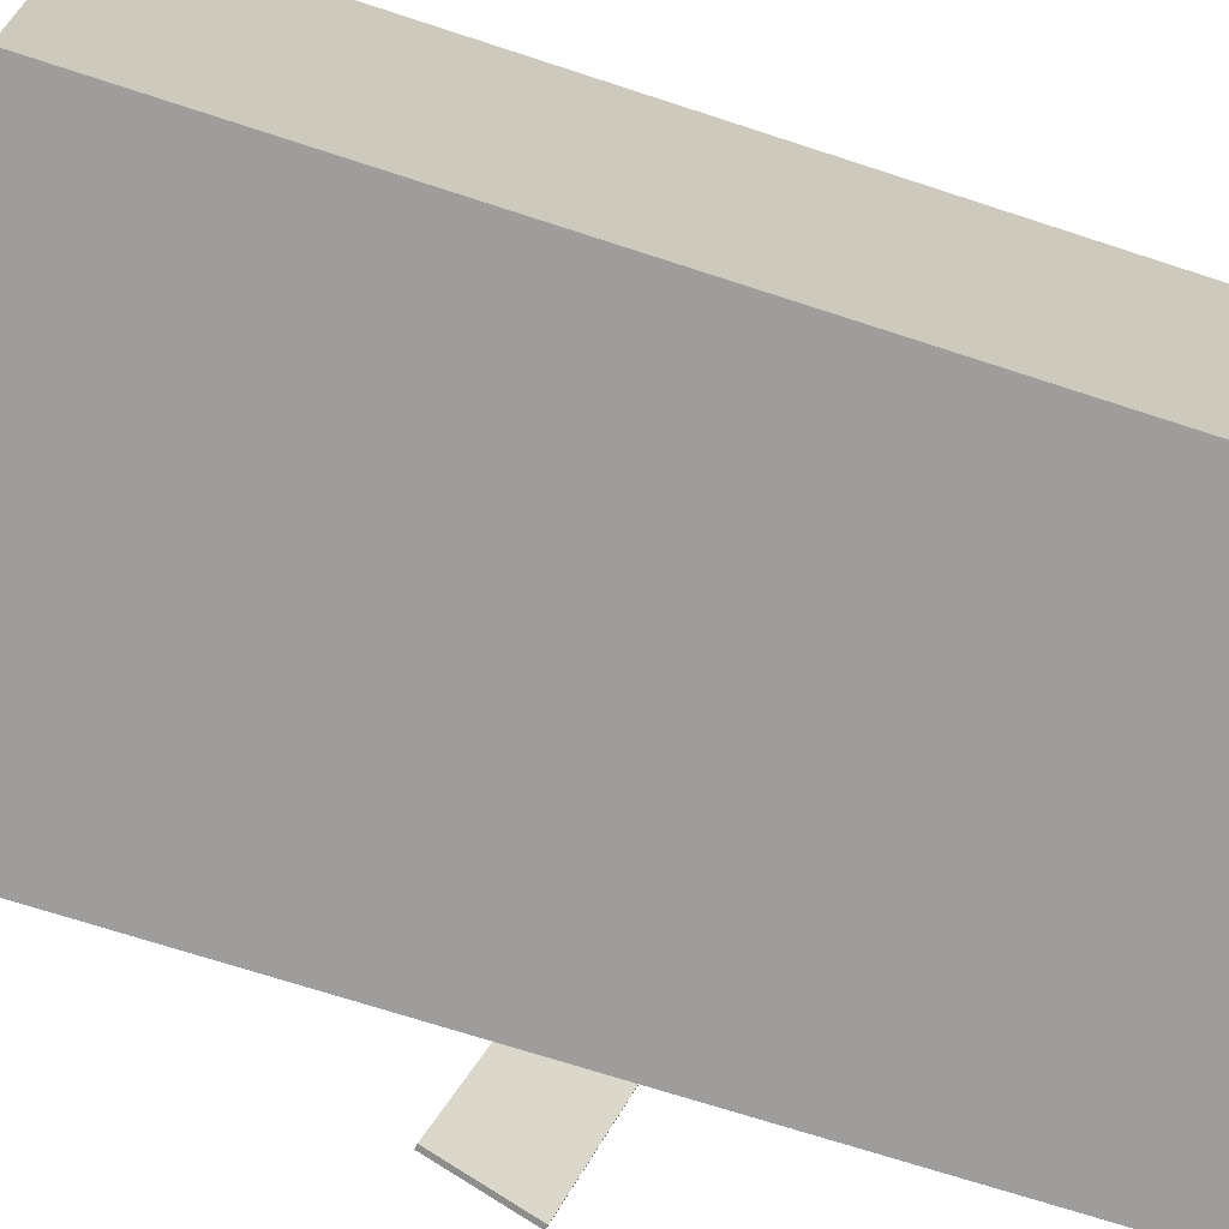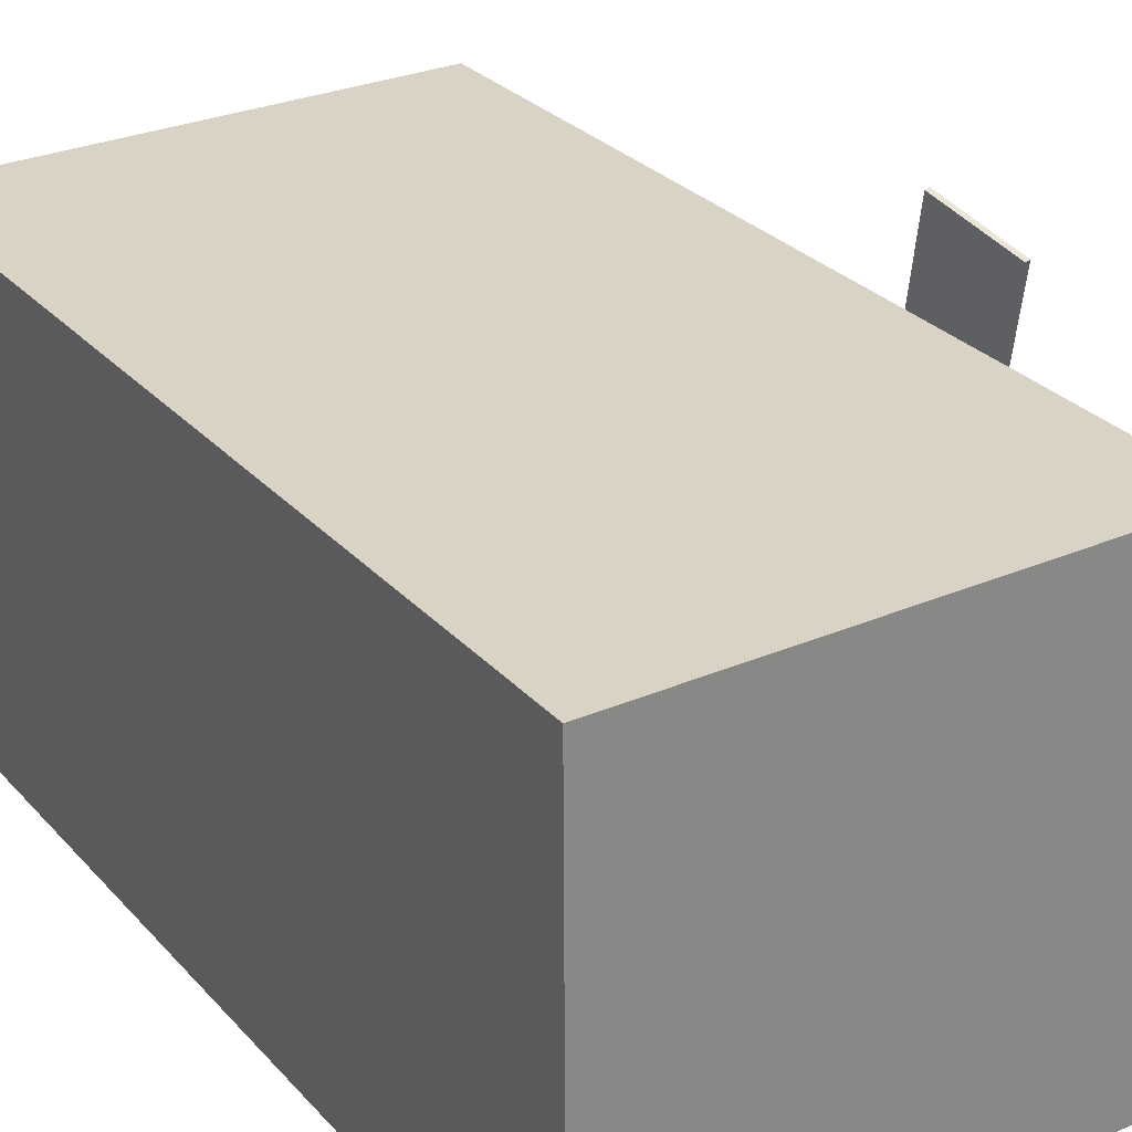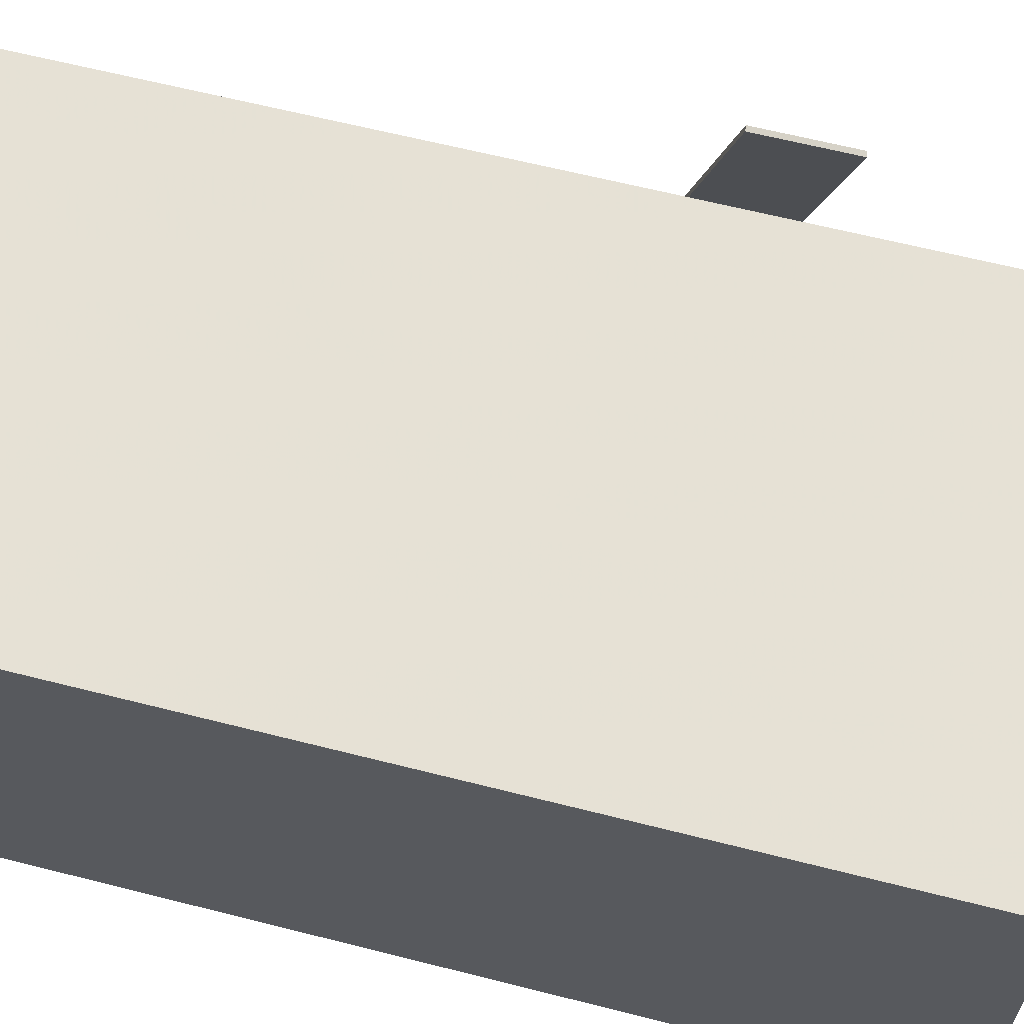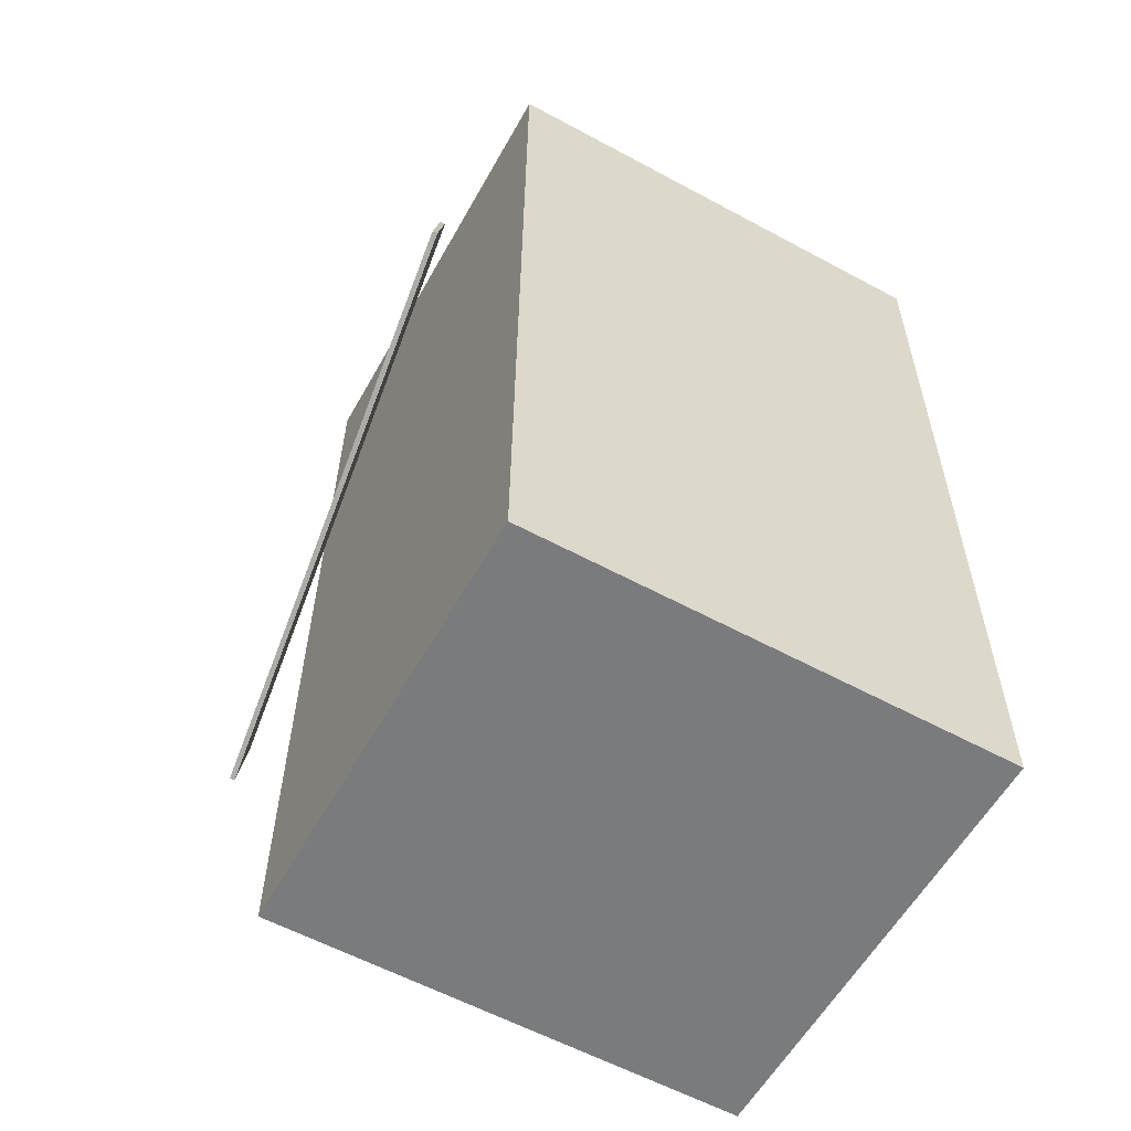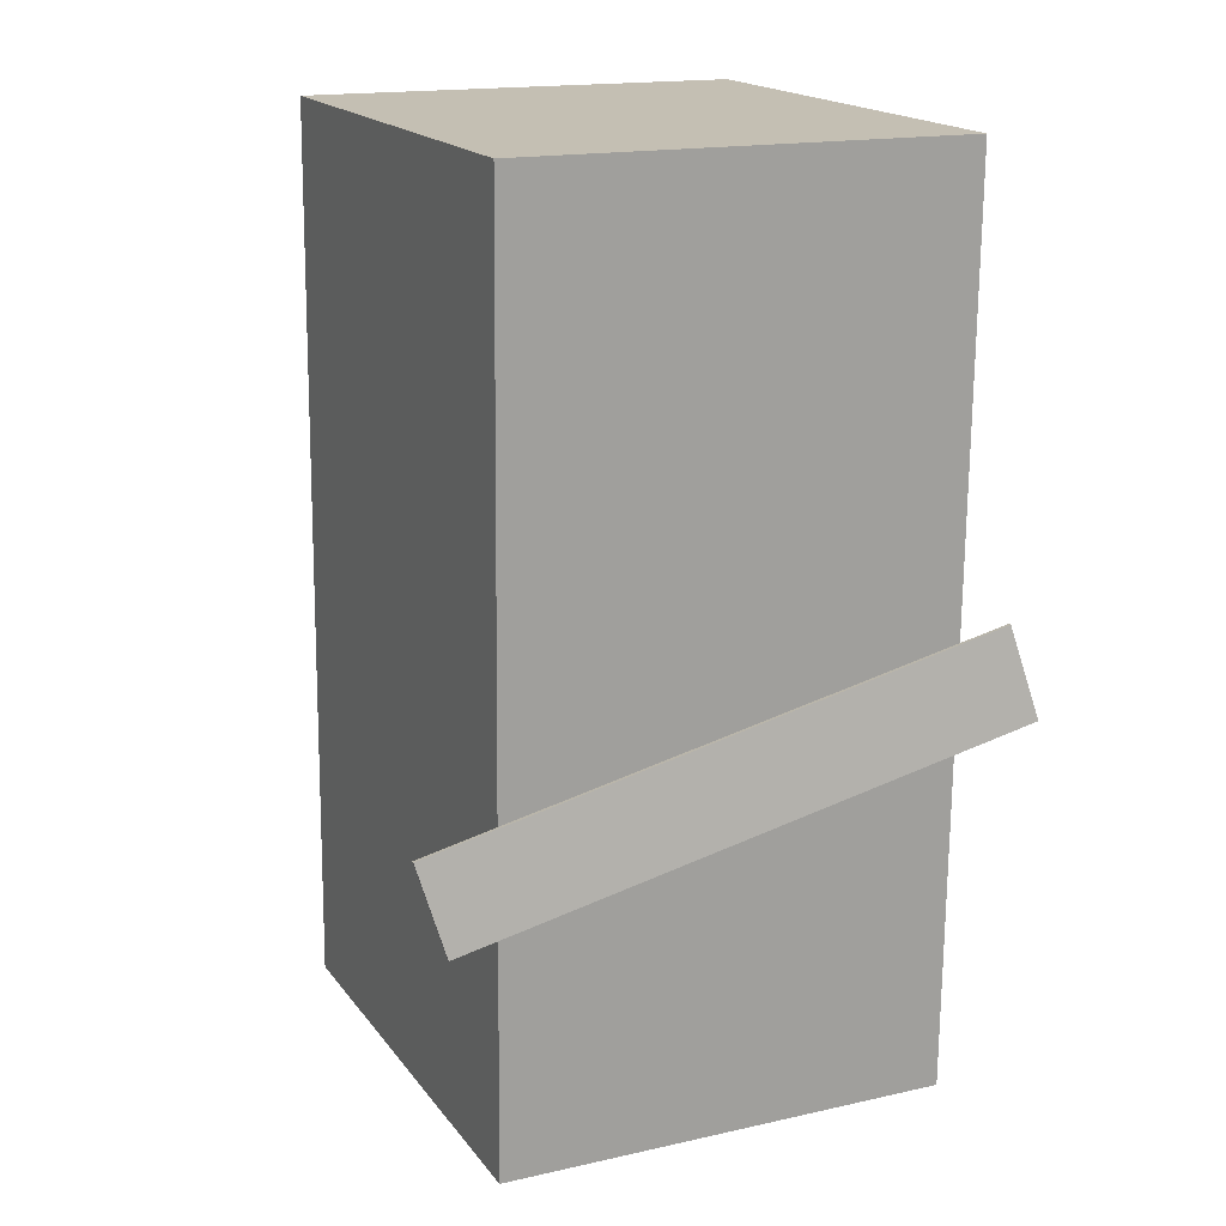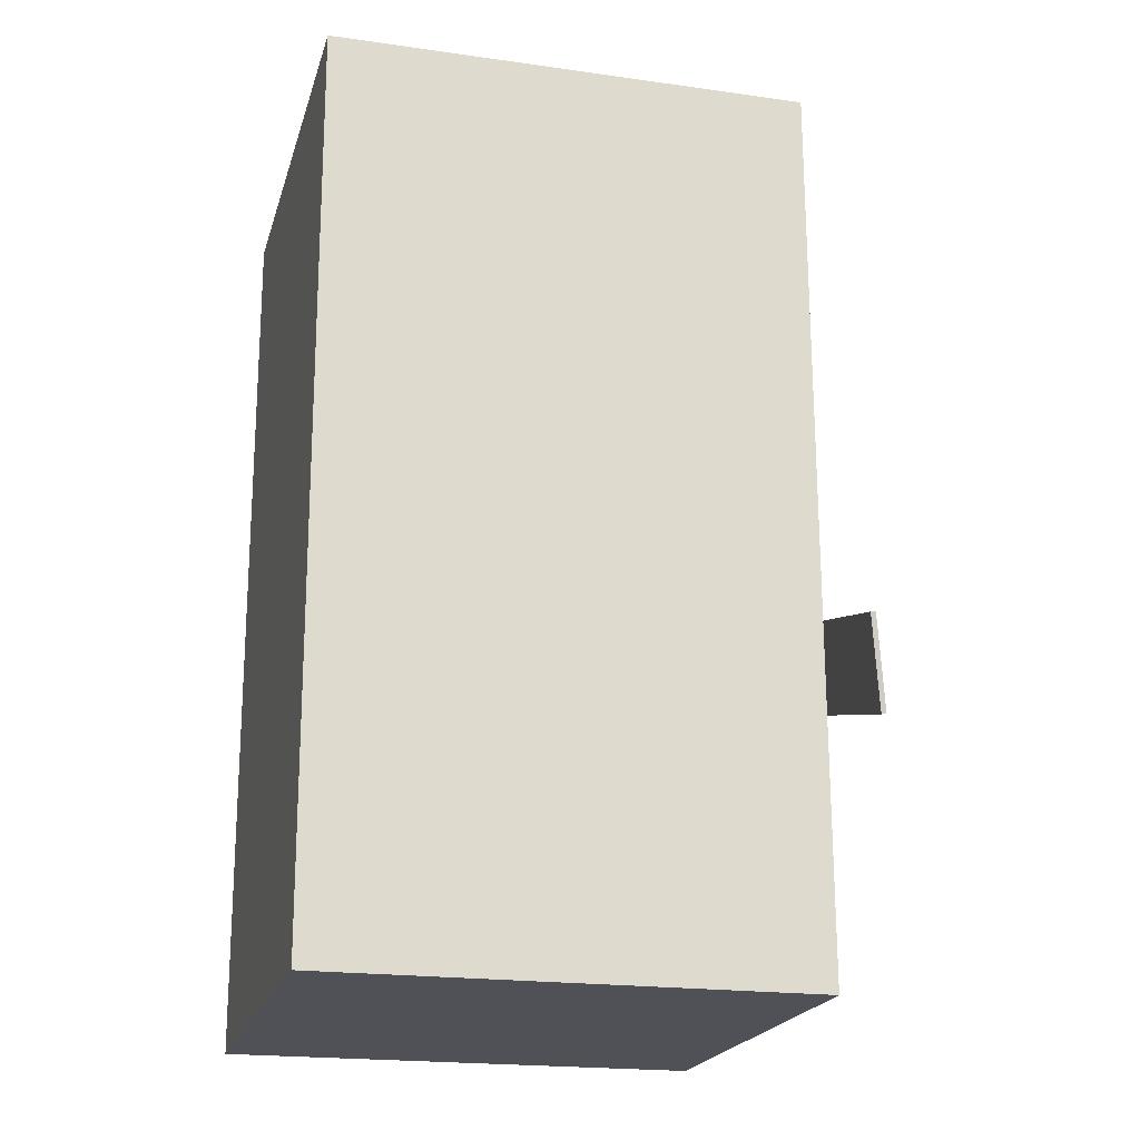
<metadata>
{"format":"obj","ext":"obj","renderer":"f3d","projection":"perspective","resolution":1024,"background":"white","views":[{"elev":-70.6,"azim":-108.2,"up":"+Z"},{"elev":28.9,"azim":-32.7,"up":"+Z"},{"elev":64.9,"azim":-75.5,"up":"+Z"},{"elev":-58.8,"azim":151.0,"up":"+Y"},{"elev":17.9,"azim":65.3,"up":"+Y"},{"elev":-20.0,"azim":-14.6,"up":"+Y"}]}
</metadata>
<code>
v 0.3307 -0.04451 -0.2252
v 0.266 -0.1968 0.3025
v 0.326 -0.04514 -0.226
v 0.2612 -0.1974 0.3018
v 0.3155 0.04244 -0.202
v 0.2507 -0.1098 0.3257
v 0.3107 0.04181 -0.2027
v 0.246 -0.1105 0.325
f 1.0 7.0 5.0
f 1.0 3.0 7.0
f 1.0 4.0 3.0
f 1.0 2.0 4.0
f 3.0 8.0 7.0
f 3.0 4.0 8.0
f 5.0 7.0 8.0
f 5.0 8.0 6.0
f 1.0 5.0 6.0
f 1.0 6.0 2.0
f 2.0 6.0 8.0
f 2.0 8.0 4.0
v -0.2458 -0.4422 -0.2004
v -0.245 -0.4378 0.2478
v -0.2461 0.4514 -0.2092
v -0.2454 0.4558 0.239
v 0.2316 -0.442 -0.2012
v 0.2324 -0.4376 0.247
v 0.2313 0.4516 -0.21
v 0.232 0.456 0.2382
f 9.0 15.0 13.0
f 9.0 11.0 15.0
f 9.0 12.0 11.0
f 9.0 10.0 12.0
f 11.0 16.0 15.0
f 11.0 12.0 16.0
f 13.0 15.0 16.0
f 13.0 16.0 14.0
f 9.0 13.0 14.0
f 9.0 14.0 10.0
f 10.0 14.0 16.0
f 10.0 16.0 12.0

</code>
